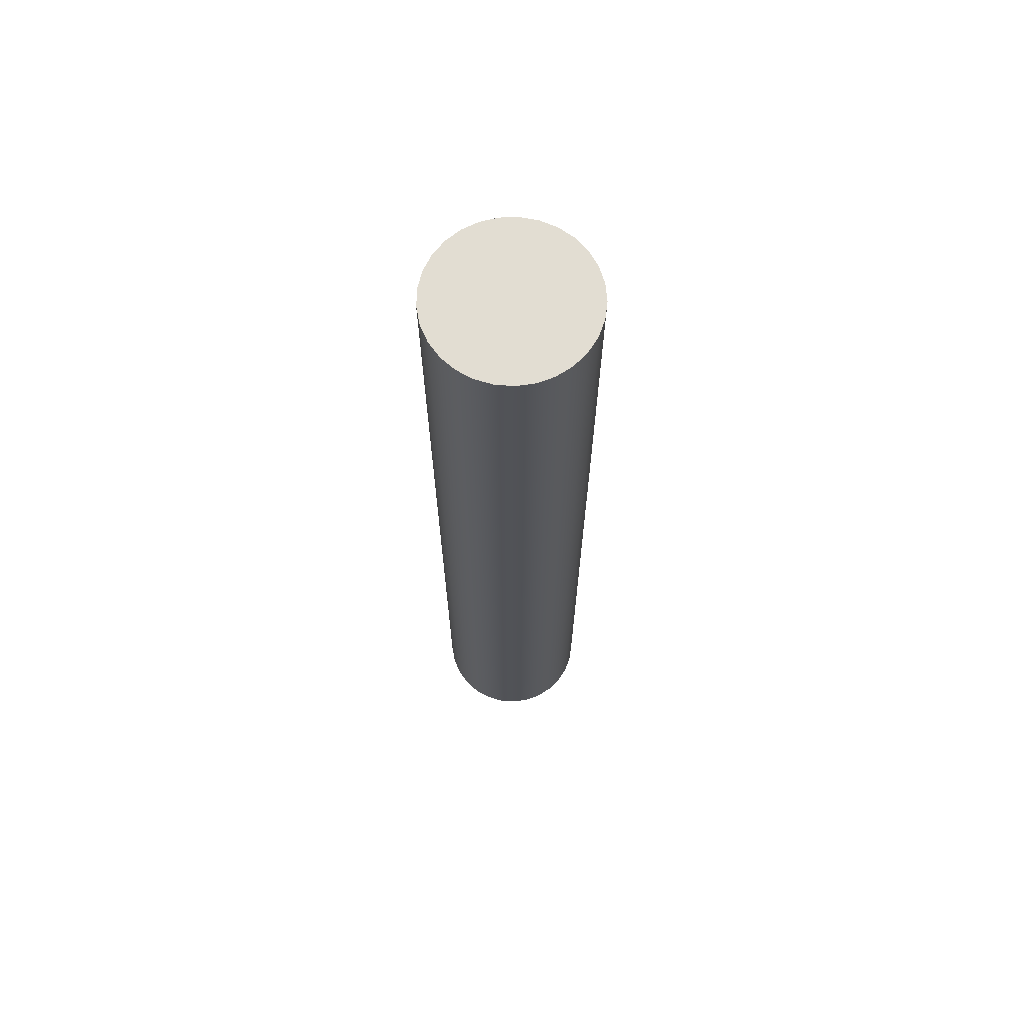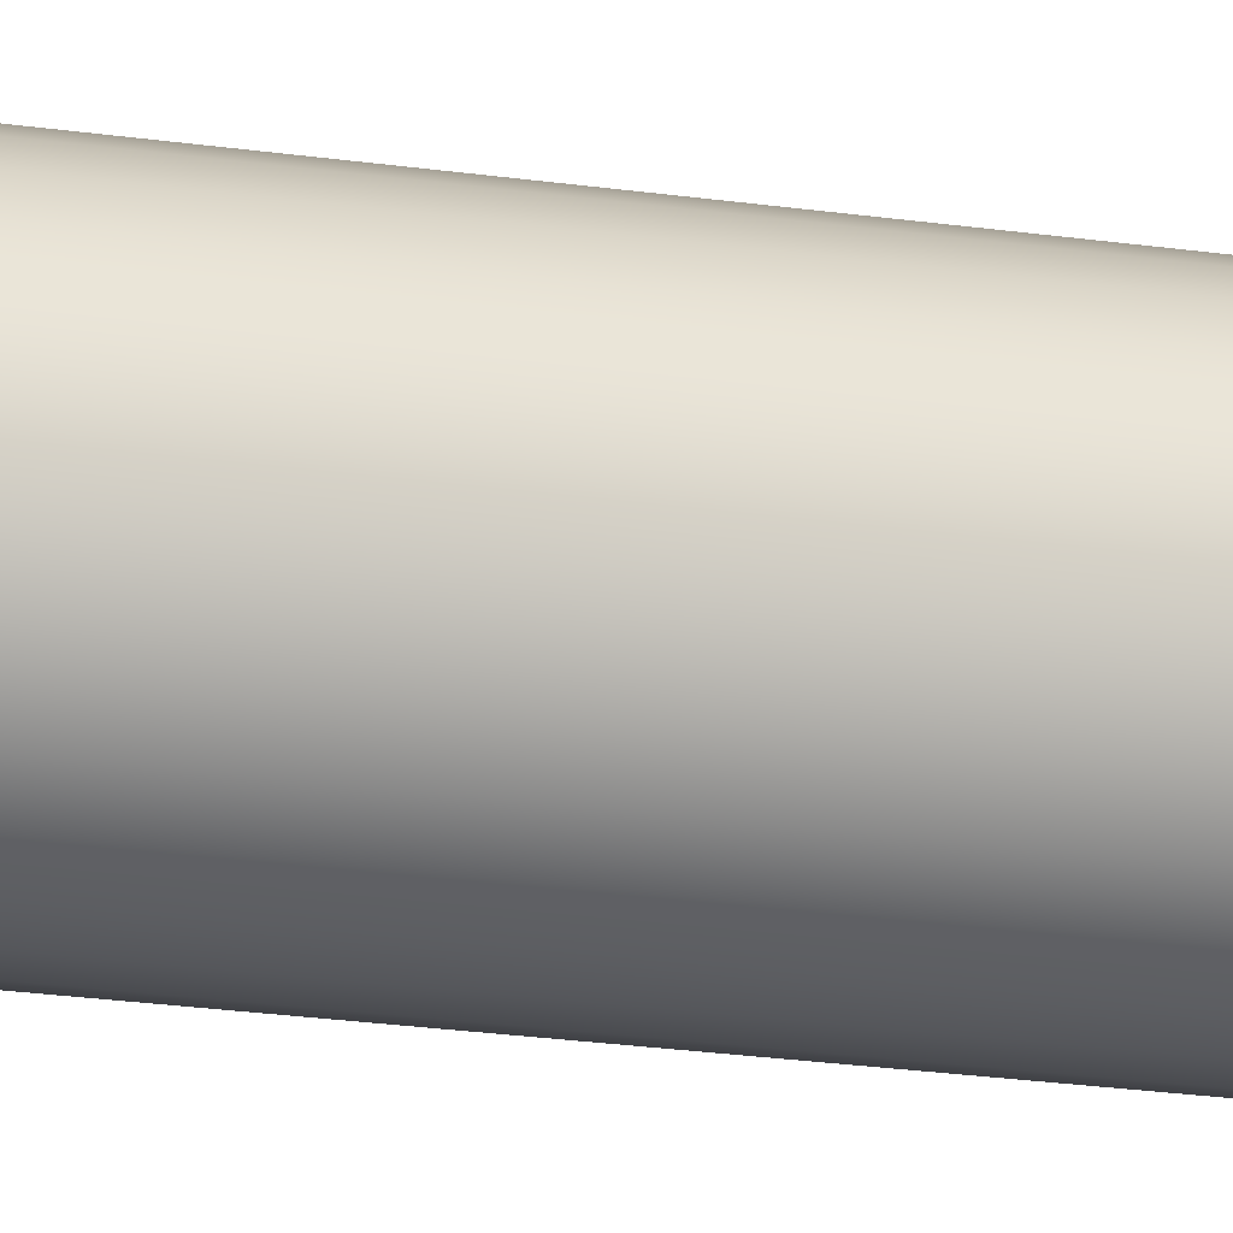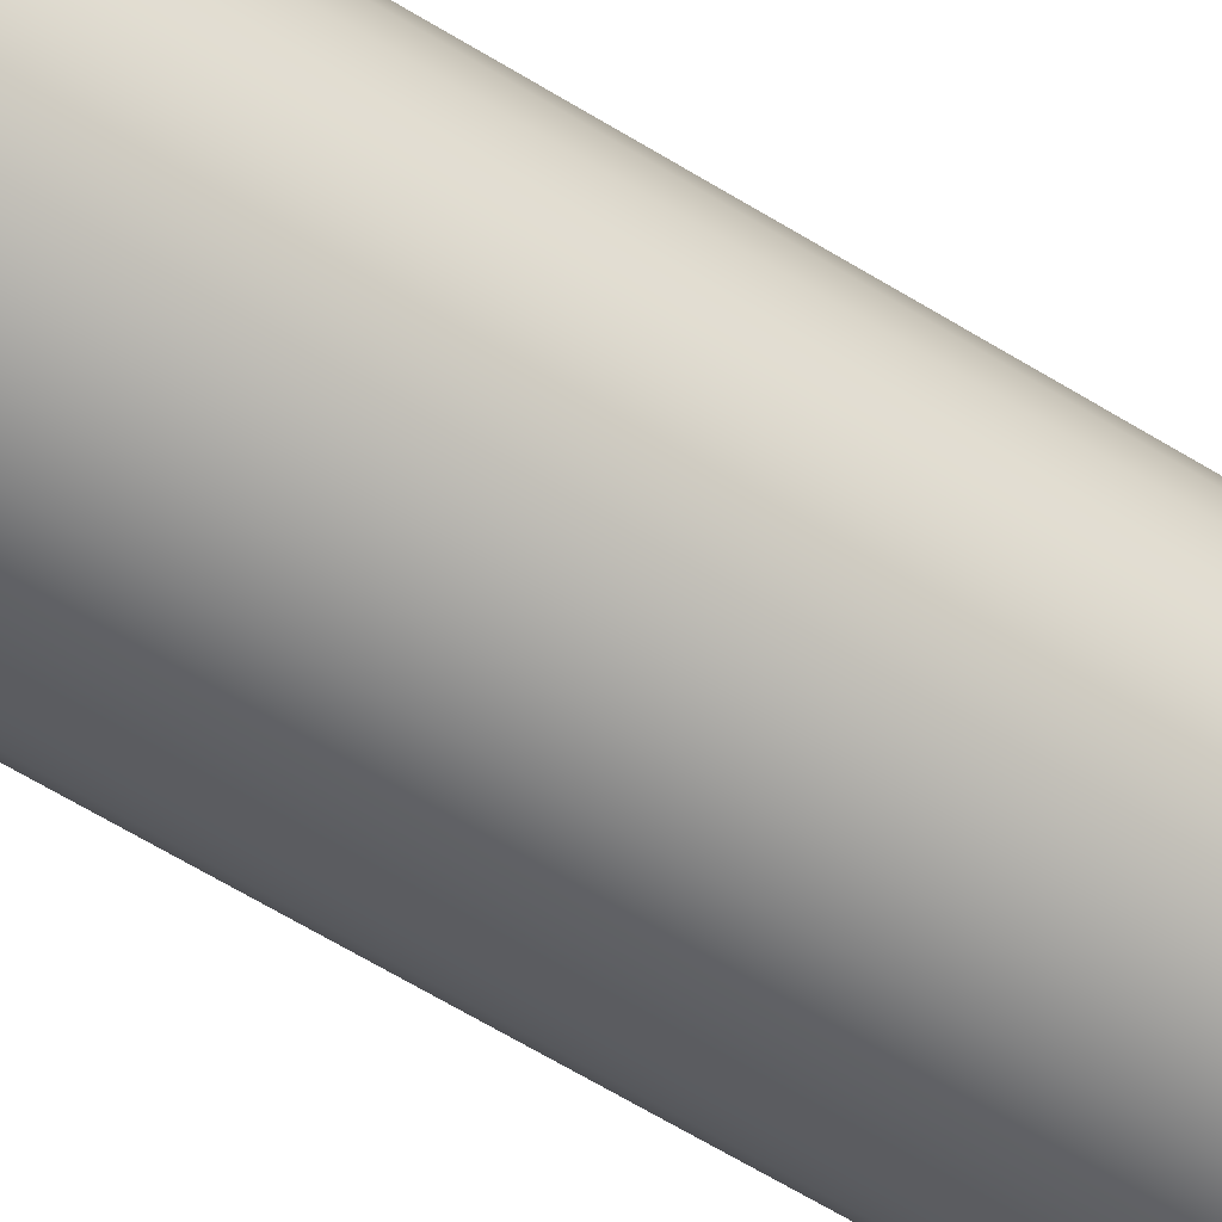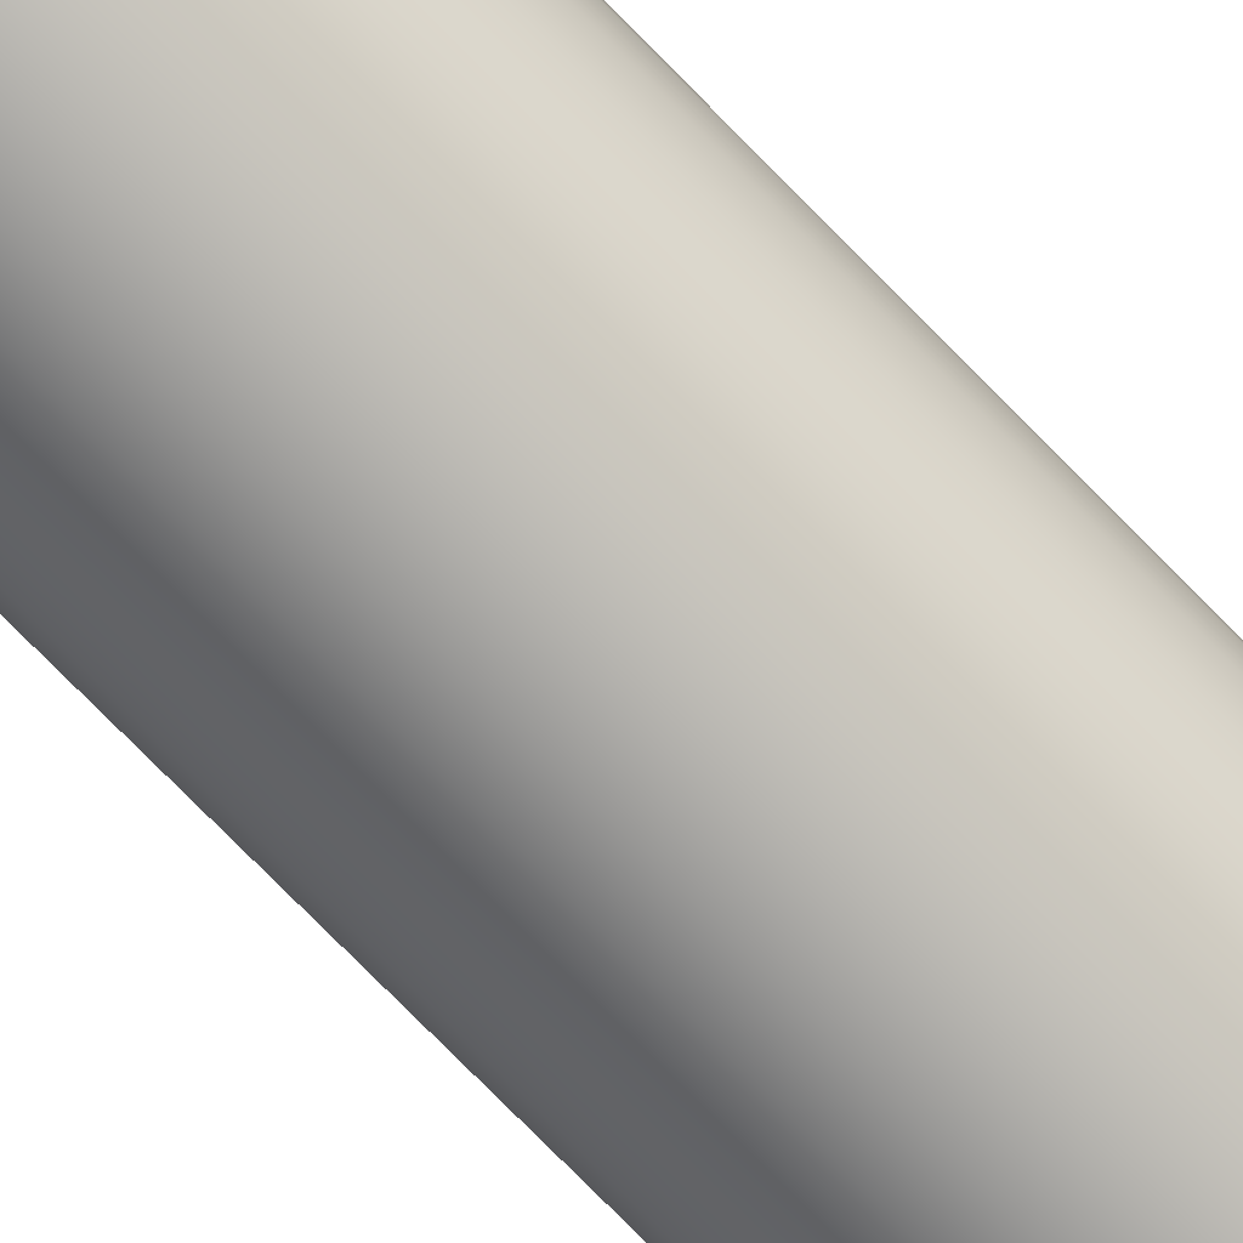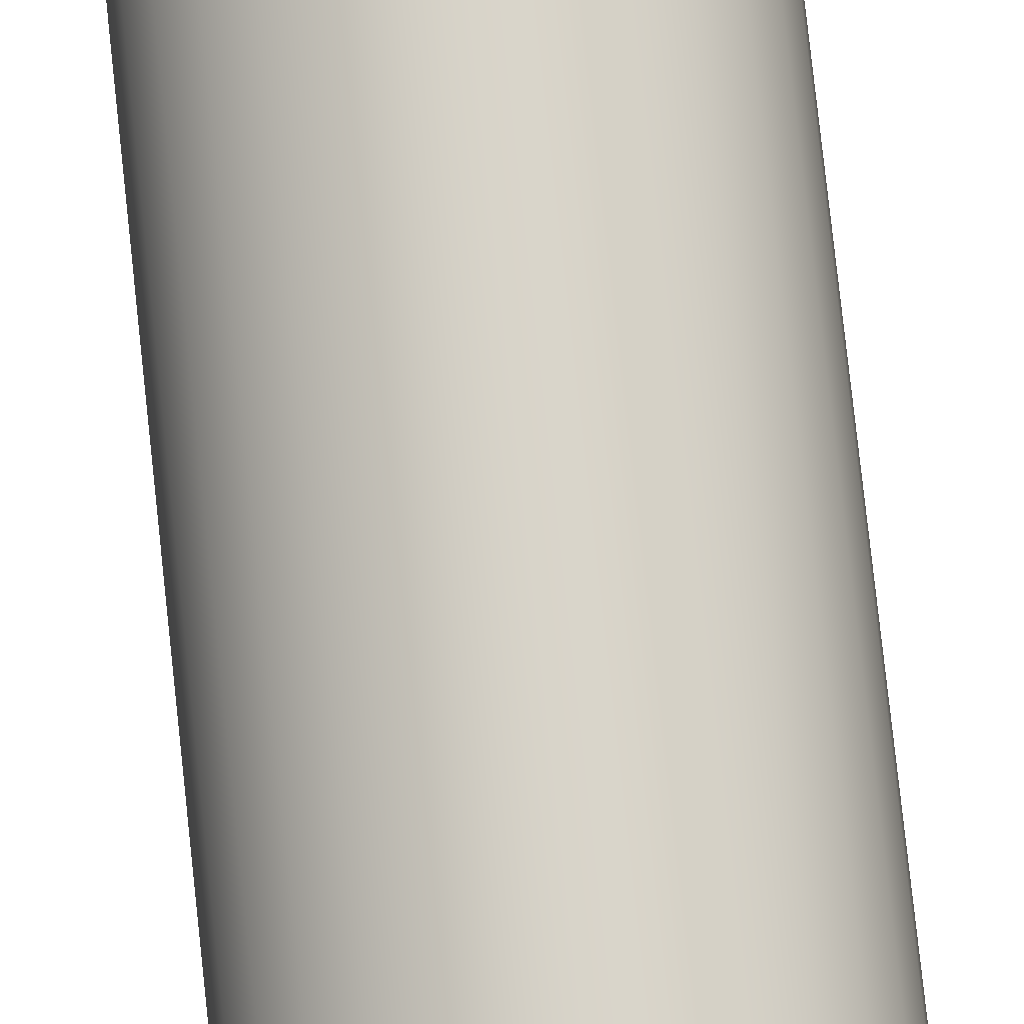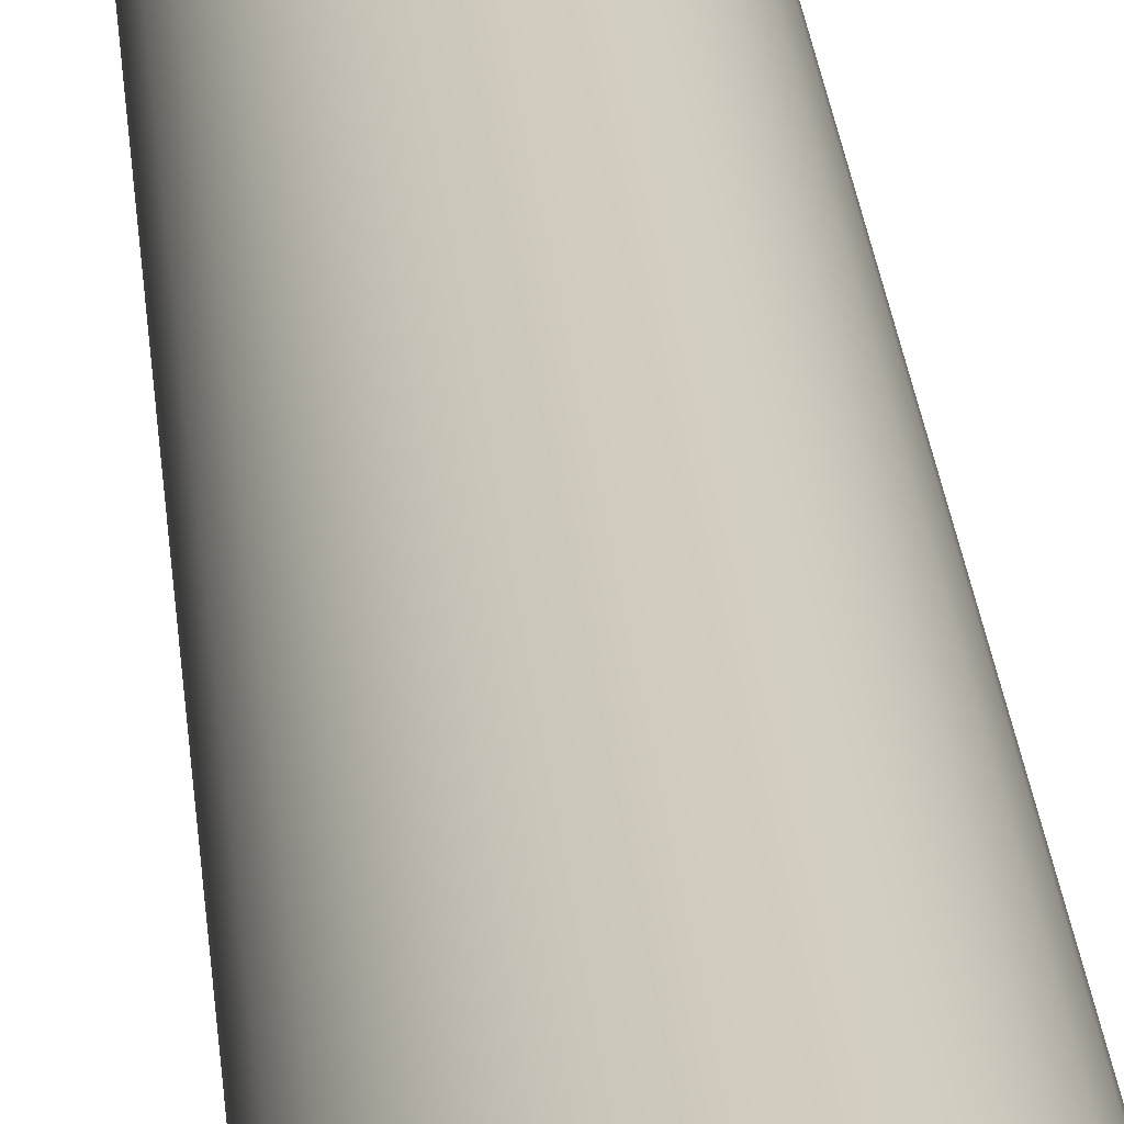
<metadata>
{"format":"obj","ext":"obj","renderer":"f3d","projection":"perspective","resolution":1024,"background":"white","views":[{"elev":68.3,"azim":144.1,"up":"+Y"},{"elev":-23.5,"azim":-103.7,"up":"+Z"},{"elev":-57.4,"azim":-123.4,"up":"+Z"},{"elev":-75.9,"azim":-135.5,"up":"+Z"},{"elev":76.0,"azim":173.9,"up":"+Z"},{"elev":23.8,"azim":175.5,"up":"+Z"}]}
</metadata>
<code>
v -0.075 0.45 9.185e-18
v -0.07325 0.45 0.01612
v -0.06807 0.45 0.03149
v -0.05971 0.45 0.04539
v -0.04855 0.45 0.05716
v -0.03513 0.45 0.06626
v -0.02006 0.45 0.07227
v -0.00406 0.45 0.07489
v 0.01213 0.45 0.07401
v 0.02776 0.45 0.06967
v 0.04209 0.45 0.06208
v 0.05445 0.45 0.05158
v 0.06426 0.45 0.03867
v 0.07107 0.45 0.02395
v 0.07456 0.45 0.008109
v 0.07456 0.45 -0.008109
v 0.07107 0.45 -0.02395
v 0.06426 0.45 -0.03867
v 0.05445 0.45 -0.05158
v 0.04209 0.45 -0.06208
v 0.02776 0.45 -0.06967
v 0.01213 0.45 -0.07401
v -0.00406 0.45 -0.07489
v -0.02006 0.45 -0.07227
v -0.03513 0.45 -0.06626
v -0.04855 0.45 -0.05716
v -0.05971 0.45 -0.04539
v -0.06807 0.45 -0.03149
v -0.07325 0.45 -0.01612
v -0.075 -0.45 9.185e-18
v -0.07325 -0.45 0.01612
v -0.06807 -0.45 0.03149
v -0.05971 -0.45 0.04539
v -0.04855 -0.45 0.05716
v -0.03513 -0.45 0.06626
v -0.02006 -0.45 0.07227
v -0.00406 -0.45 0.07489
v 0.01213 -0.45 0.07401
v 0.02776 -0.45 0.06967
v 0.04209 -0.45 0.06208
v 0.05445 -0.45 0.05158
v 0.06426 -0.45 0.03867
v 0.07107 -0.45 0.02395
v 0.07456 -0.45 0.008109
v 0.07456 -0.45 -0.008109
v 0.07107 -0.45 -0.02395
v 0.06426 -0.45 -0.03867
v 0.05445 -0.45 -0.05158
v 0.04209 -0.45 -0.06208
v 0.02776 -0.45 -0.06967
v 0.01213 -0.45 -0.07401
v -0.00406 -0.45 -0.07489
v -0.02006 -0.45 -0.07227
v -0.03513 -0.45 -0.06626
v -0.04855 -0.45 -0.05716
v -0.05971 -0.45 -0.04539
v -0.06807 -0.45 -0.03149
v -0.07325 -0.45 -0.01612
v -0.075 0.45 9.185e-18
v -0.07325 0.45 -0.01612
v -0.06807 0.45 -0.03149
v -0.05971 0.45 -0.04539
v -0.04855 0.45 -0.05716
v -0.03513 0.45 -0.06626
v -0.02006 0.45 -0.07227
v -0.00406 0.45 -0.07489
v 0.01213 0.45 -0.07401
v 0.02776 0.45 -0.06967
v 0.04209 0.45 -0.06208
v 0.05445 0.45 -0.05158
v 0.06426 0.45 -0.03867
v 0.07107 0.45 -0.02395
v 0.07456 0.45 -0.008109
v 0.07456 0.45 0.008109
v 0.07107 0.45 0.02395
v 0.06426 0.45 0.03867
v 0.05445 0.45 0.05158
v 0.04209 0.45 0.06208
v 0.02776 0.45 0.06967
v 0.01213 0.45 0.07401
v -0.00406 0.45 0.07489
v -0.02006 0.45 0.07227
v -0.03513 0.45 0.06626
v -0.04855 0.45 0.05716
v -0.05971 0.45 0.04539
v -0.06807 0.45 0.03149
v -0.07325 0.45 0.01612
v -0.075 -0.45 9.185e-18
v -0.075 0.45 9.185e-18
v -0.075 -0.45 9.185e-18
v -0.07325 -0.45 -0.01612
v -0.06807 -0.45 -0.03149
v -0.05971 -0.45 -0.04539
v -0.04855 -0.45 -0.05716
v -0.03513 -0.45 -0.06626
v -0.02006 -0.45 -0.07227
v -0.00406 -0.45 -0.07489
v 0.01213 -0.45 -0.07401
v 0.02776 -0.45 -0.06967
v 0.04209 -0.45 -0.06208
v 0.05445 -0.45 -0.05158
v 0.06426 -0.45 -0.03867
v 0.07107 -0.45 -0.02395
v 0.07456 -0.45 -0.008109
v 0.07456 -0.45 0.008109
v 0.07107 -0.45 0.02395
v 0.06426 -0.45 0.03867
v 0.05445 -0.45 0.05158
v 0.04209 -0.45 0.06208
v 0.02776 -0.45 0.06967
v 0.01213 -0.45 0.07401
v -0.00406 -0.45 0.07489
v -0.02006 -0.45 0.07227
v -0.03513 -0.45 0.06626
v -0.04855 -0.45 0.05716
v -0.05971 -0.45 0.04539
v -0.06807 -0.45 0.03149
v -0.07325 -0.45 0.01612
f 2 15 1
f 1 15 16
f 1 16 29
f 29 16 17
f 29 17 28
f 28 17 18
f 28 18 27
f 27 18 19
f 27 19 26
f 26 19 20
f 26 20 25
f 25 20 21
f 25 21 24
f 24 21 22
f 24 22 23
f 15 2 14
f 14 2 3
f 14 3 13
f 13 3 4
f 13 4 12
f 12 4 5
f 12 5 11
f 11 5 6
f 11 6 10
f 10 6 7
f 10 7 9
f 9 7 8
f 31 87 30
f 30 87 89
f 88 59 58
f 58 59 60
f 58 60 57
f 57 60 61
f 57 61 56
f 56 61 62
f 56 62 55
f 55 62 63
f 55 63 54
f 54 63 64
f 54 64 53
f 53 64 65
f 53 65 52
f 52 65 66
f 52 66 51
f 51 66 67
f 51 67 50
f 50 67 68
f 50 68 49
f 49 68 69
f 49 69 48
f 48 69 70
f 48 70 47
f 47 70 71
f 47 71 46
f 46 71 72
f 46 72 45
f 45 72 73
f 45 73 44
f 44 73 74
f 44 74 43
f 43 74 75
f 43 75 42
f 42 75 76
f 42 76 41
f 41 76 77
f 41 77 40
f 40 77 78
f 40 78 39
f 39 78 79
f 39 79 38
f 38 79 80
f 38 80 37
f 37 80 81
f 37 81 36
f 36 81 82
f 36 82 35
f 35 82 83
f 35 83 34
f 34 83 84
f 34 84 33
f 33 84 85
f 33 85 32
f 32 85 86
f 32 86 31
f 31 86 87
f 91 104 90
f 90 104 105
f 90 105 118
f 118 105 106
f 118 106 117
f 117 106 107
f 117 107 116
f 116 107 108
f 116 108 115
f 115 108 109
f 115 109 114
f 114 109 110
f 114 110 113
f 113 110 111
f 113 111 112
f 104 91 103
f 103 91 92
f 103 92 102
f 102 92 93
f 102 93 101
f 101 93 94
f 101 94 100
f 100 94 95
f 100 95 99
f 99 95 96
f 99 96 98
f 98 96 97

</code>
